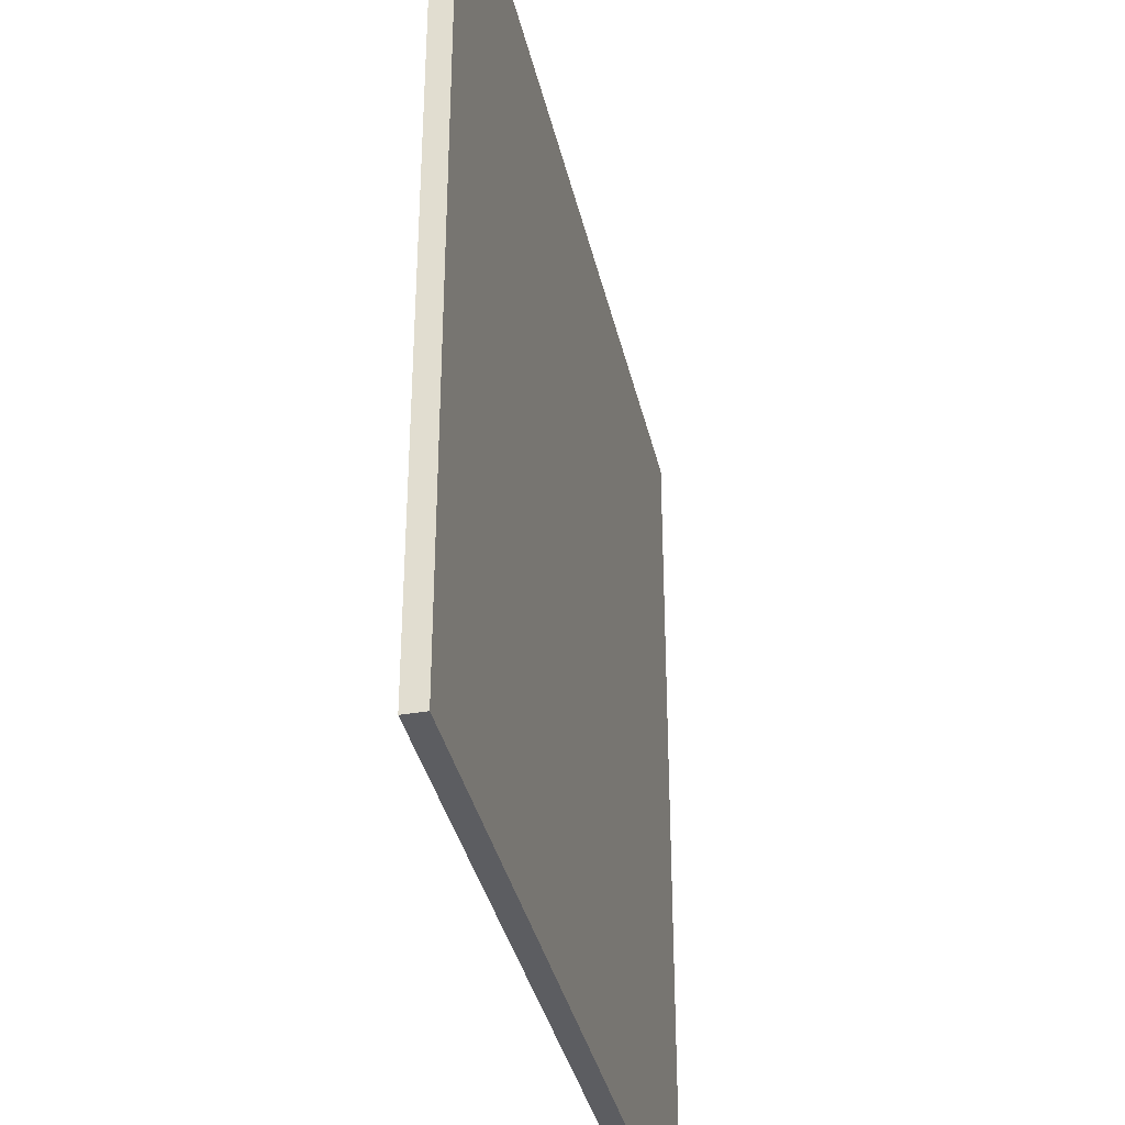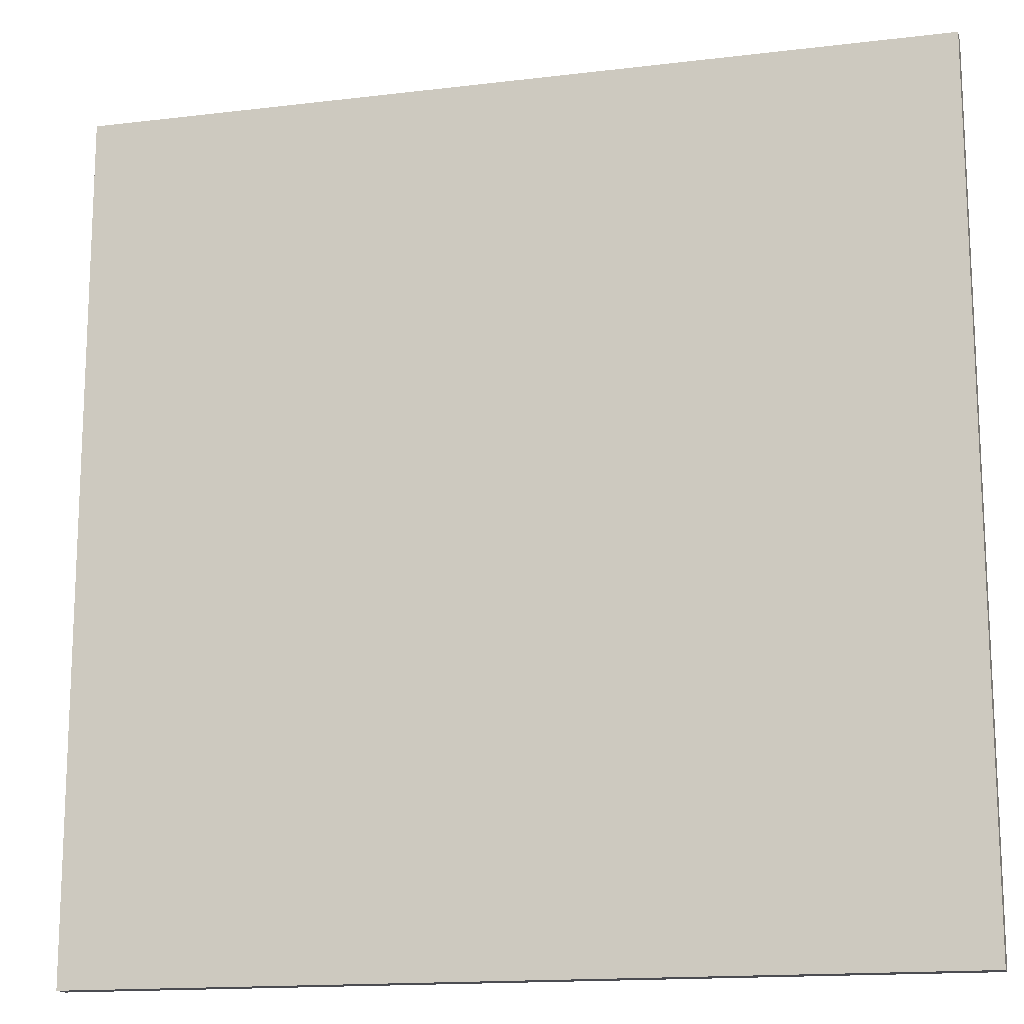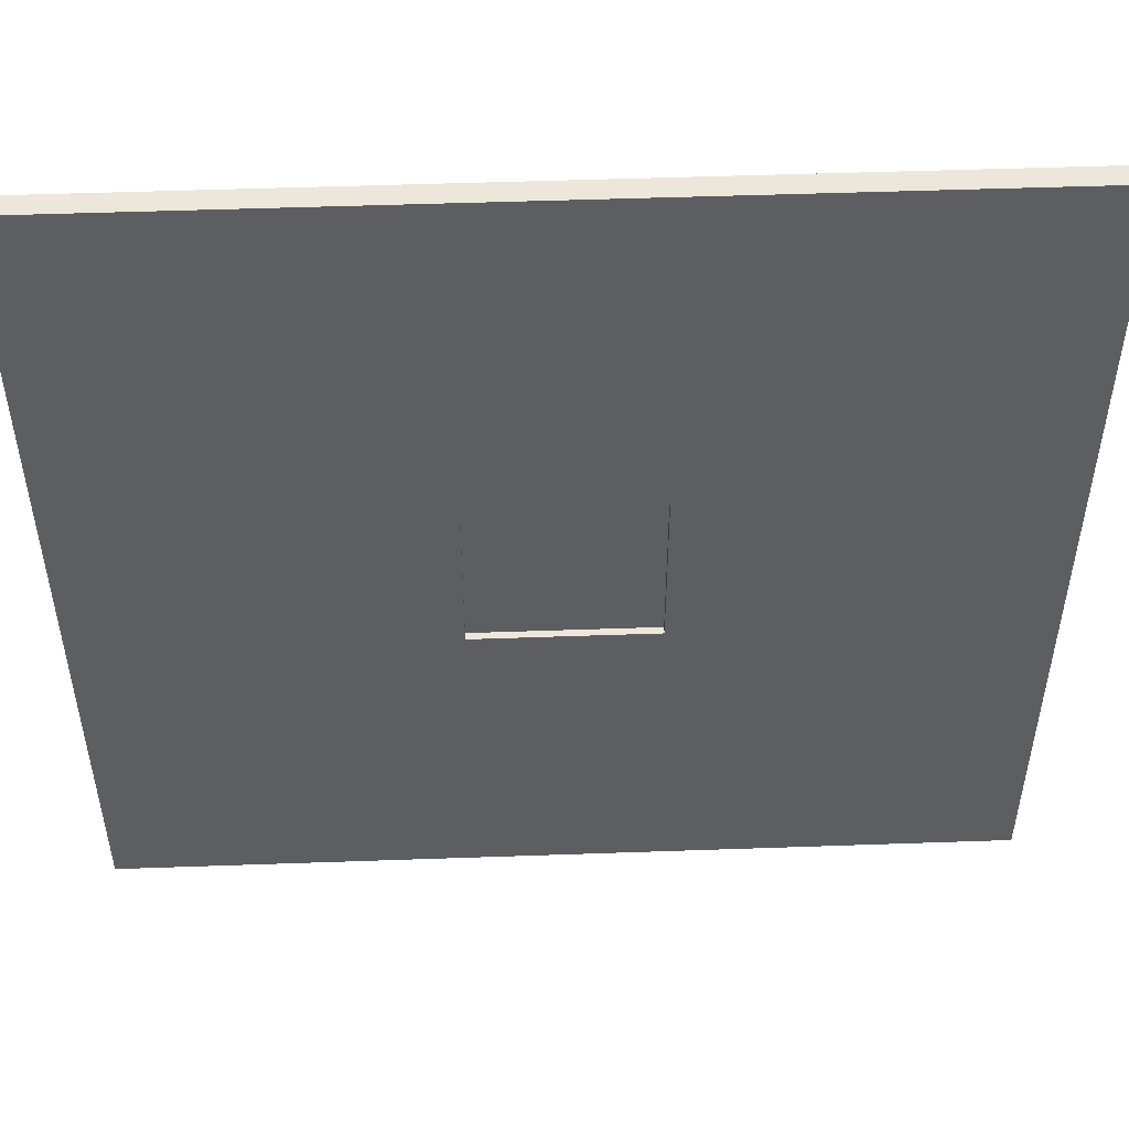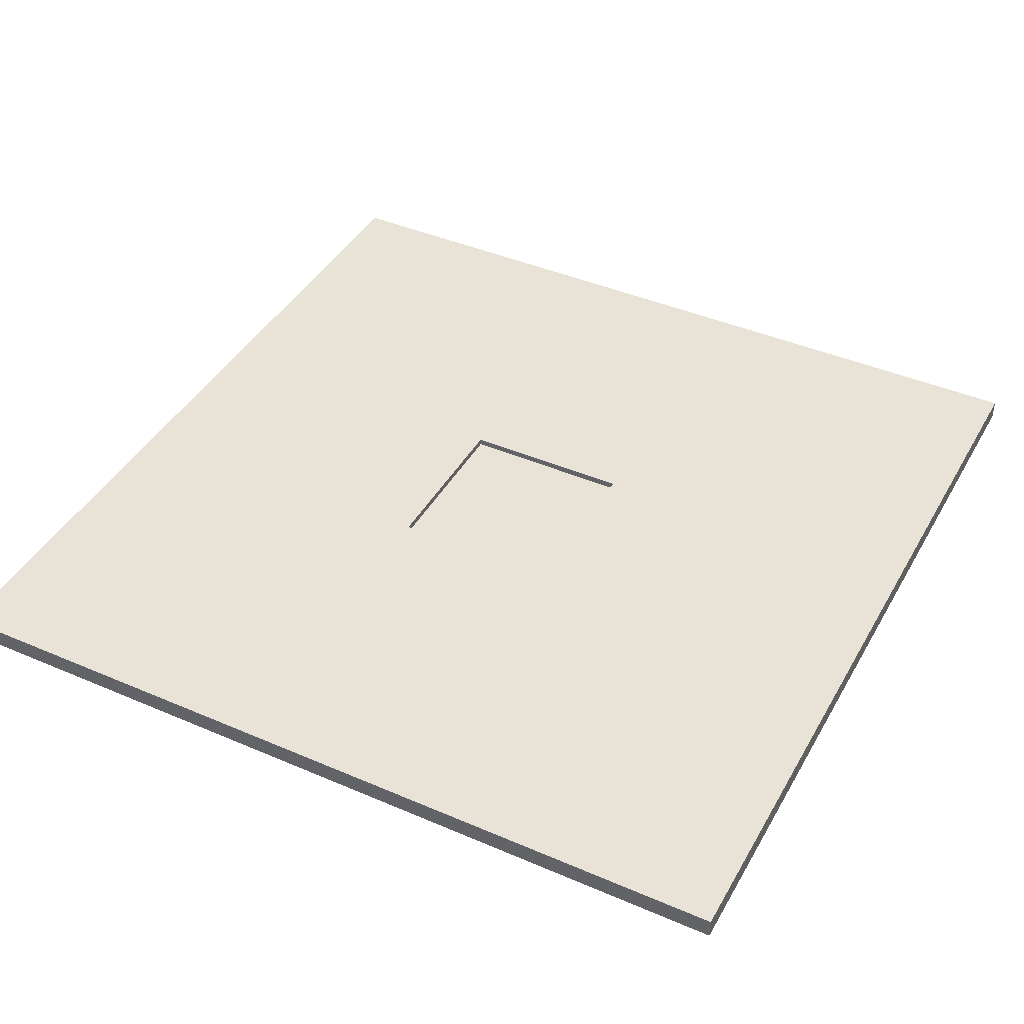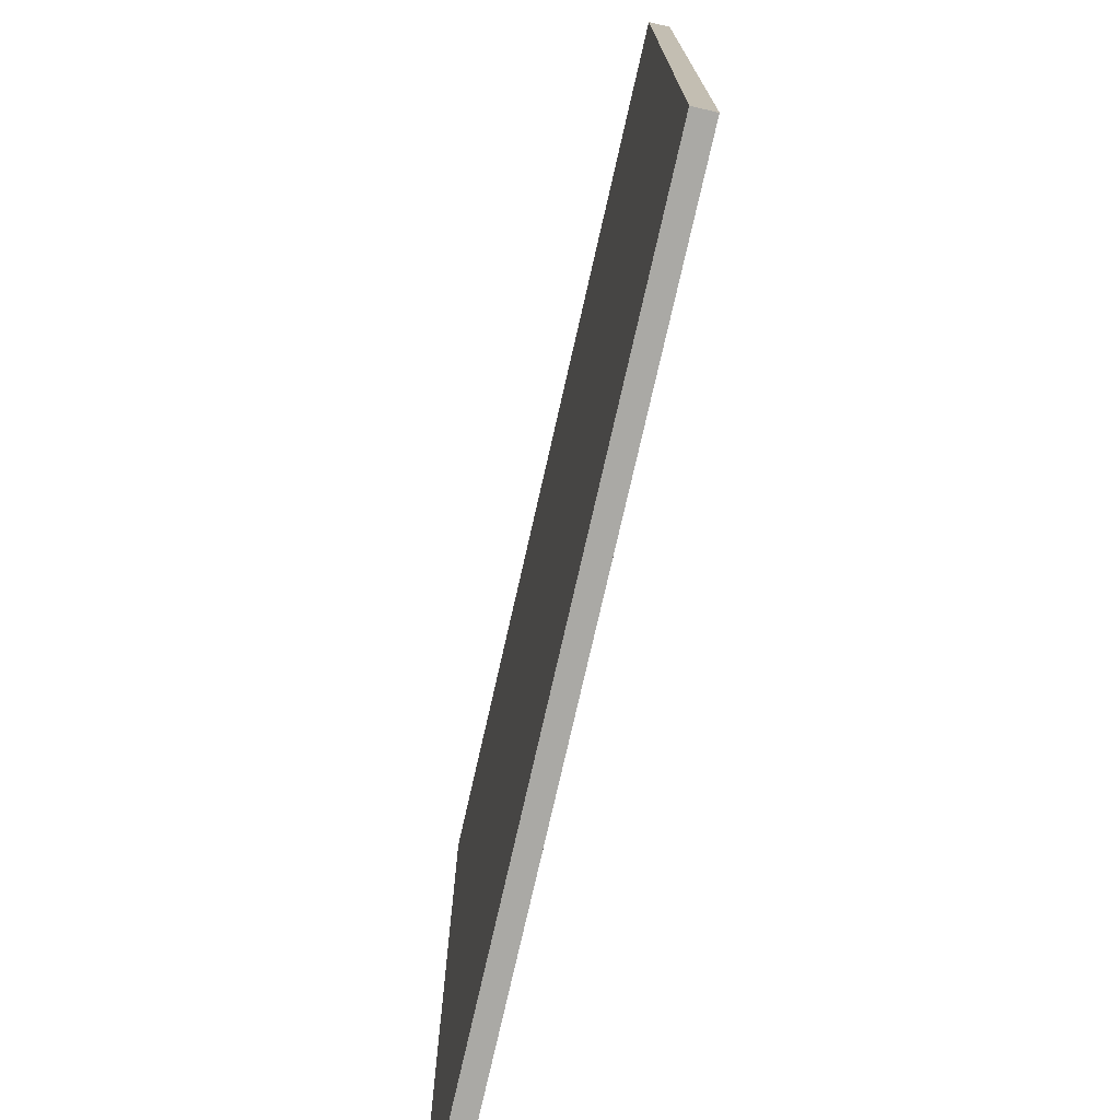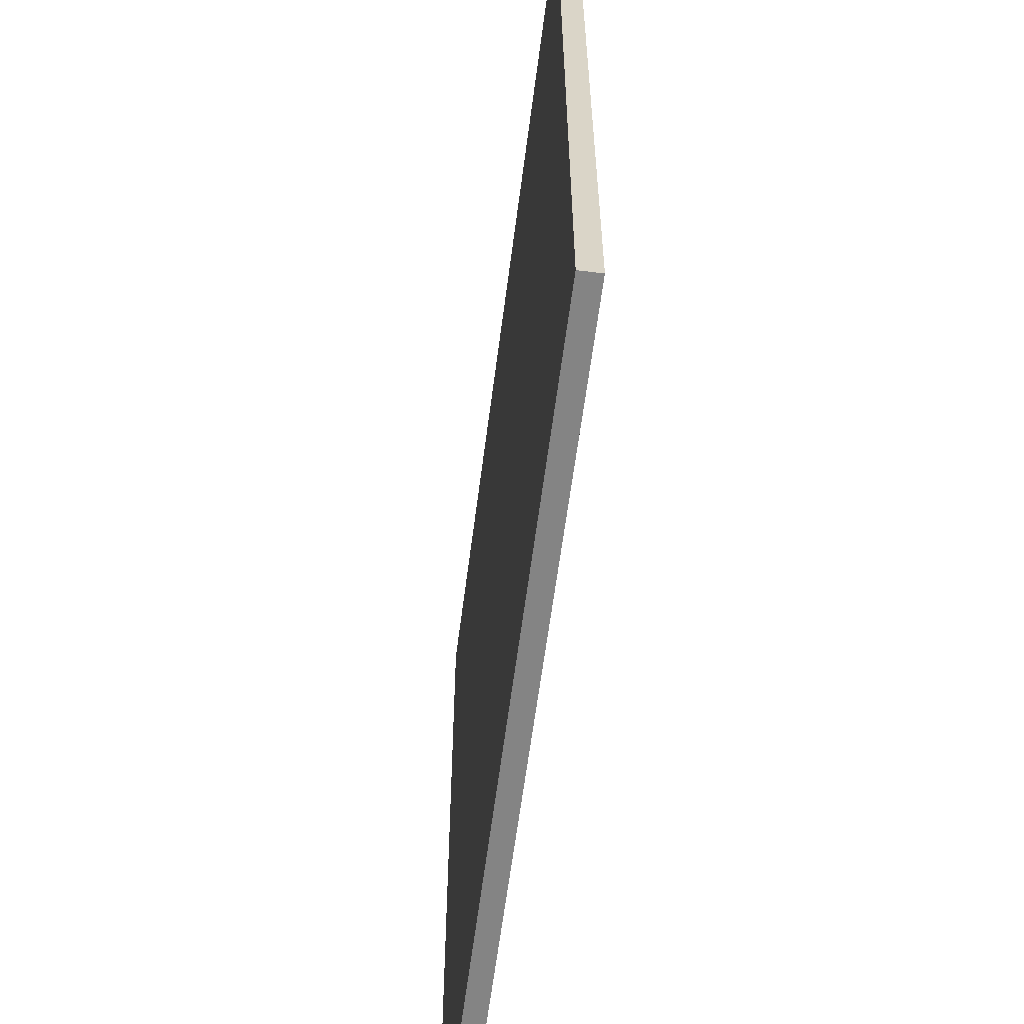
<metadata>
{"format":"obj","ext":"obj","renderer":"f3d","projection":"perspective","resolution":1024,"background":"white","views":[{"elev":-36.6,"azim":-77.4,"up":"+Z"},{"elev":-15.3,"azim":14.4,"up":"+Z"},{"elev":51.1,"azim":177.8,"up":"+Z"},{"elev":41.9,"azim":117.4,"up":"+Y"},{"elev":-75.4,"azim":77.2,"up":"+Z"},{"elev":-61.3,"azim":82.7,"up":"+Z"}]}
</metadata>
<code>
o Ground.002_Cube.004
v -25 0.2 25
v -25 -1 25
v -25 0.2 -25
v -25 -1 -25
v 25 0.2 25
v 25 -1 25
v 25 0.2 -25
v 25 -1 -25
v 5 0.2 -25
v 5 -1 -25
v 5 0.2 25
v 5 -1 25
v -5 0.2 -25
v -5 -1 25
v -5 -1 -25
v -5 0.2 25
v -25 0.2 5
v -25 -1 5
v 25 0.2 5
v 25 -1 5
v 5 -1 5
v 5 0.2 5
v -5 0.2 5
v -5 -1 5
v -25 -1 -5
v 25 0.2 -5
v -25 0.2 -5
v 25 -1 -5
v 5 -1 -5
v 5 0.2 -5
v -5 0.2 -5
v -5 -1 -5
v 5 -0.2 -5
v 5 -0.2 5
v -5 -0.2 -5
v -5 -0.2 5
f 27 3 4 25
f 9 7 8 10
f 19 5 6 20
f 16 1 2 14
f 22 11 5 19
f 24 14 2 18
f 20 6 12 21
f 23 16 11 22
f 5 11 12 6
f 13 9 10 15
f 3 13 15 4
f 17 1 16 23
f 21 12 14 24
f 11 16 14 12
f 29 21 24 32
f 27 17 23 31
f 30 33 34 22
f 28 20 21 29
f 32 24 18 25
f 30 22 19 26
f 26 19 20 28
f 1 17 18 2
f 7 26 28 8
f 9 30 26 7
f 15 32 25 4
f 8 28 29 10
f 13 31 30 9
f 3 27 31 13
f 10 29 32 15
f 17 27 25 18
f 35 36 34 33
f 22 34 36 23
f 23 36 35 31
f 31 35 33 30

</code>
